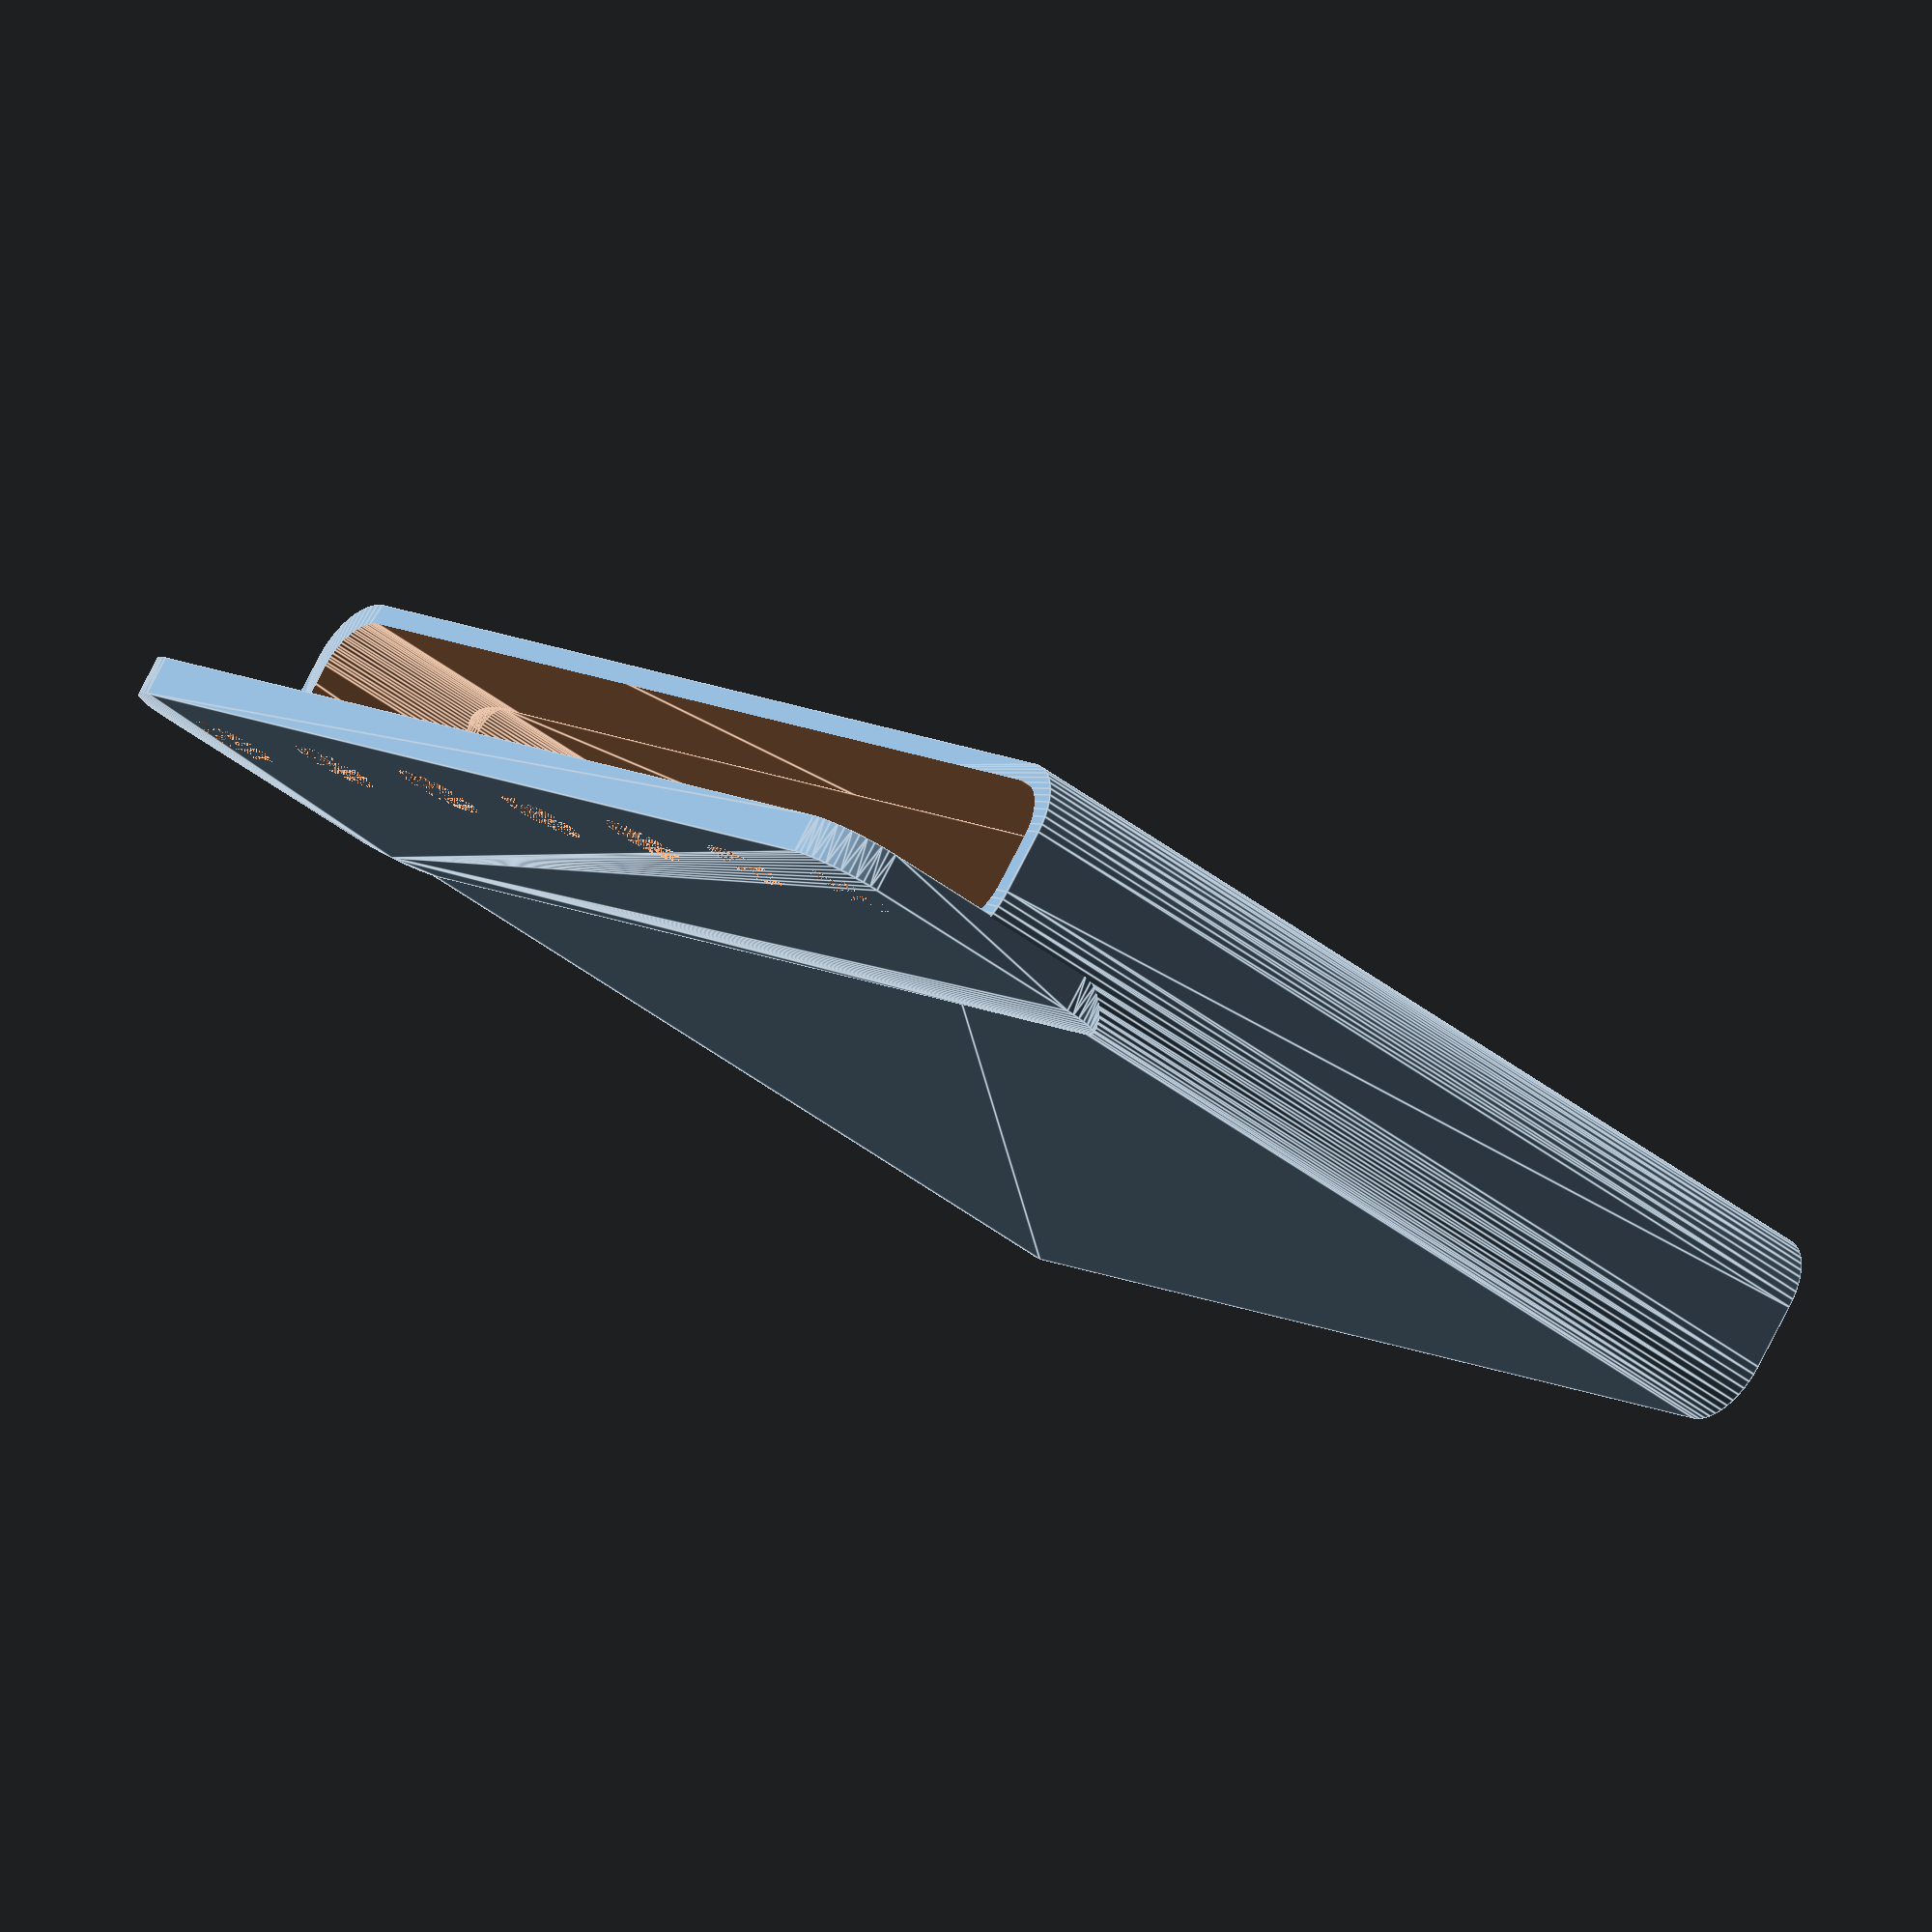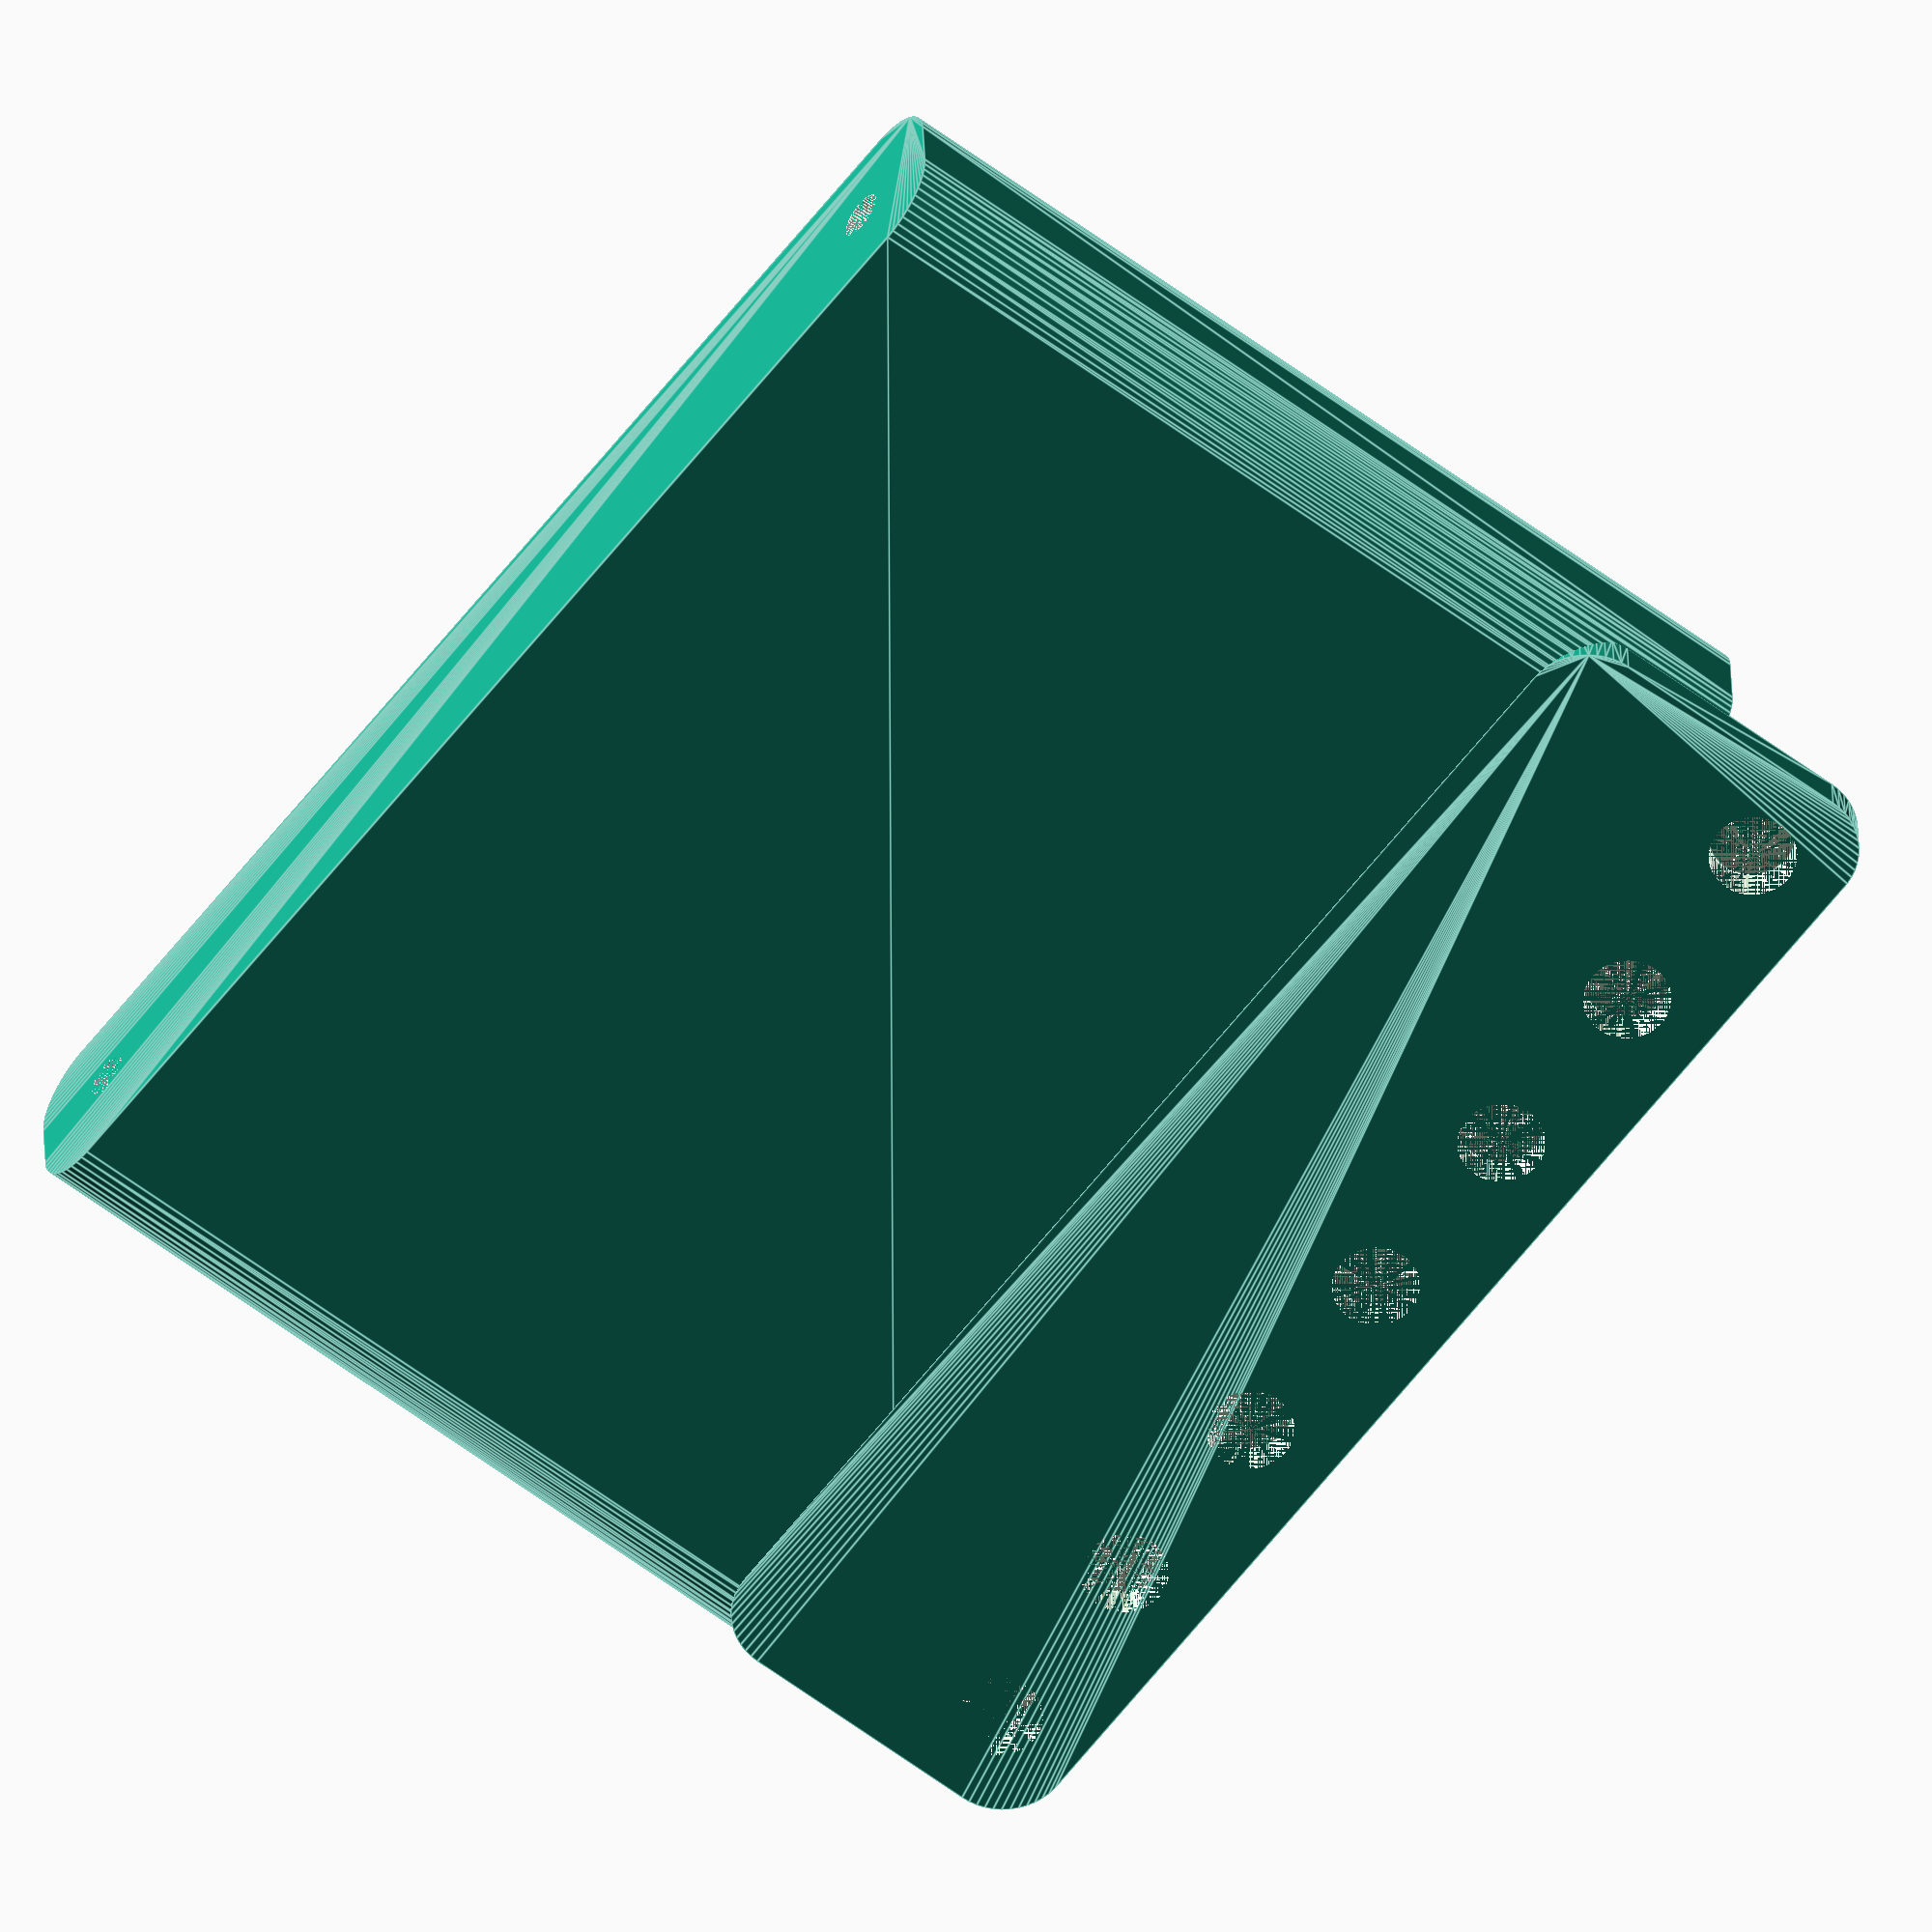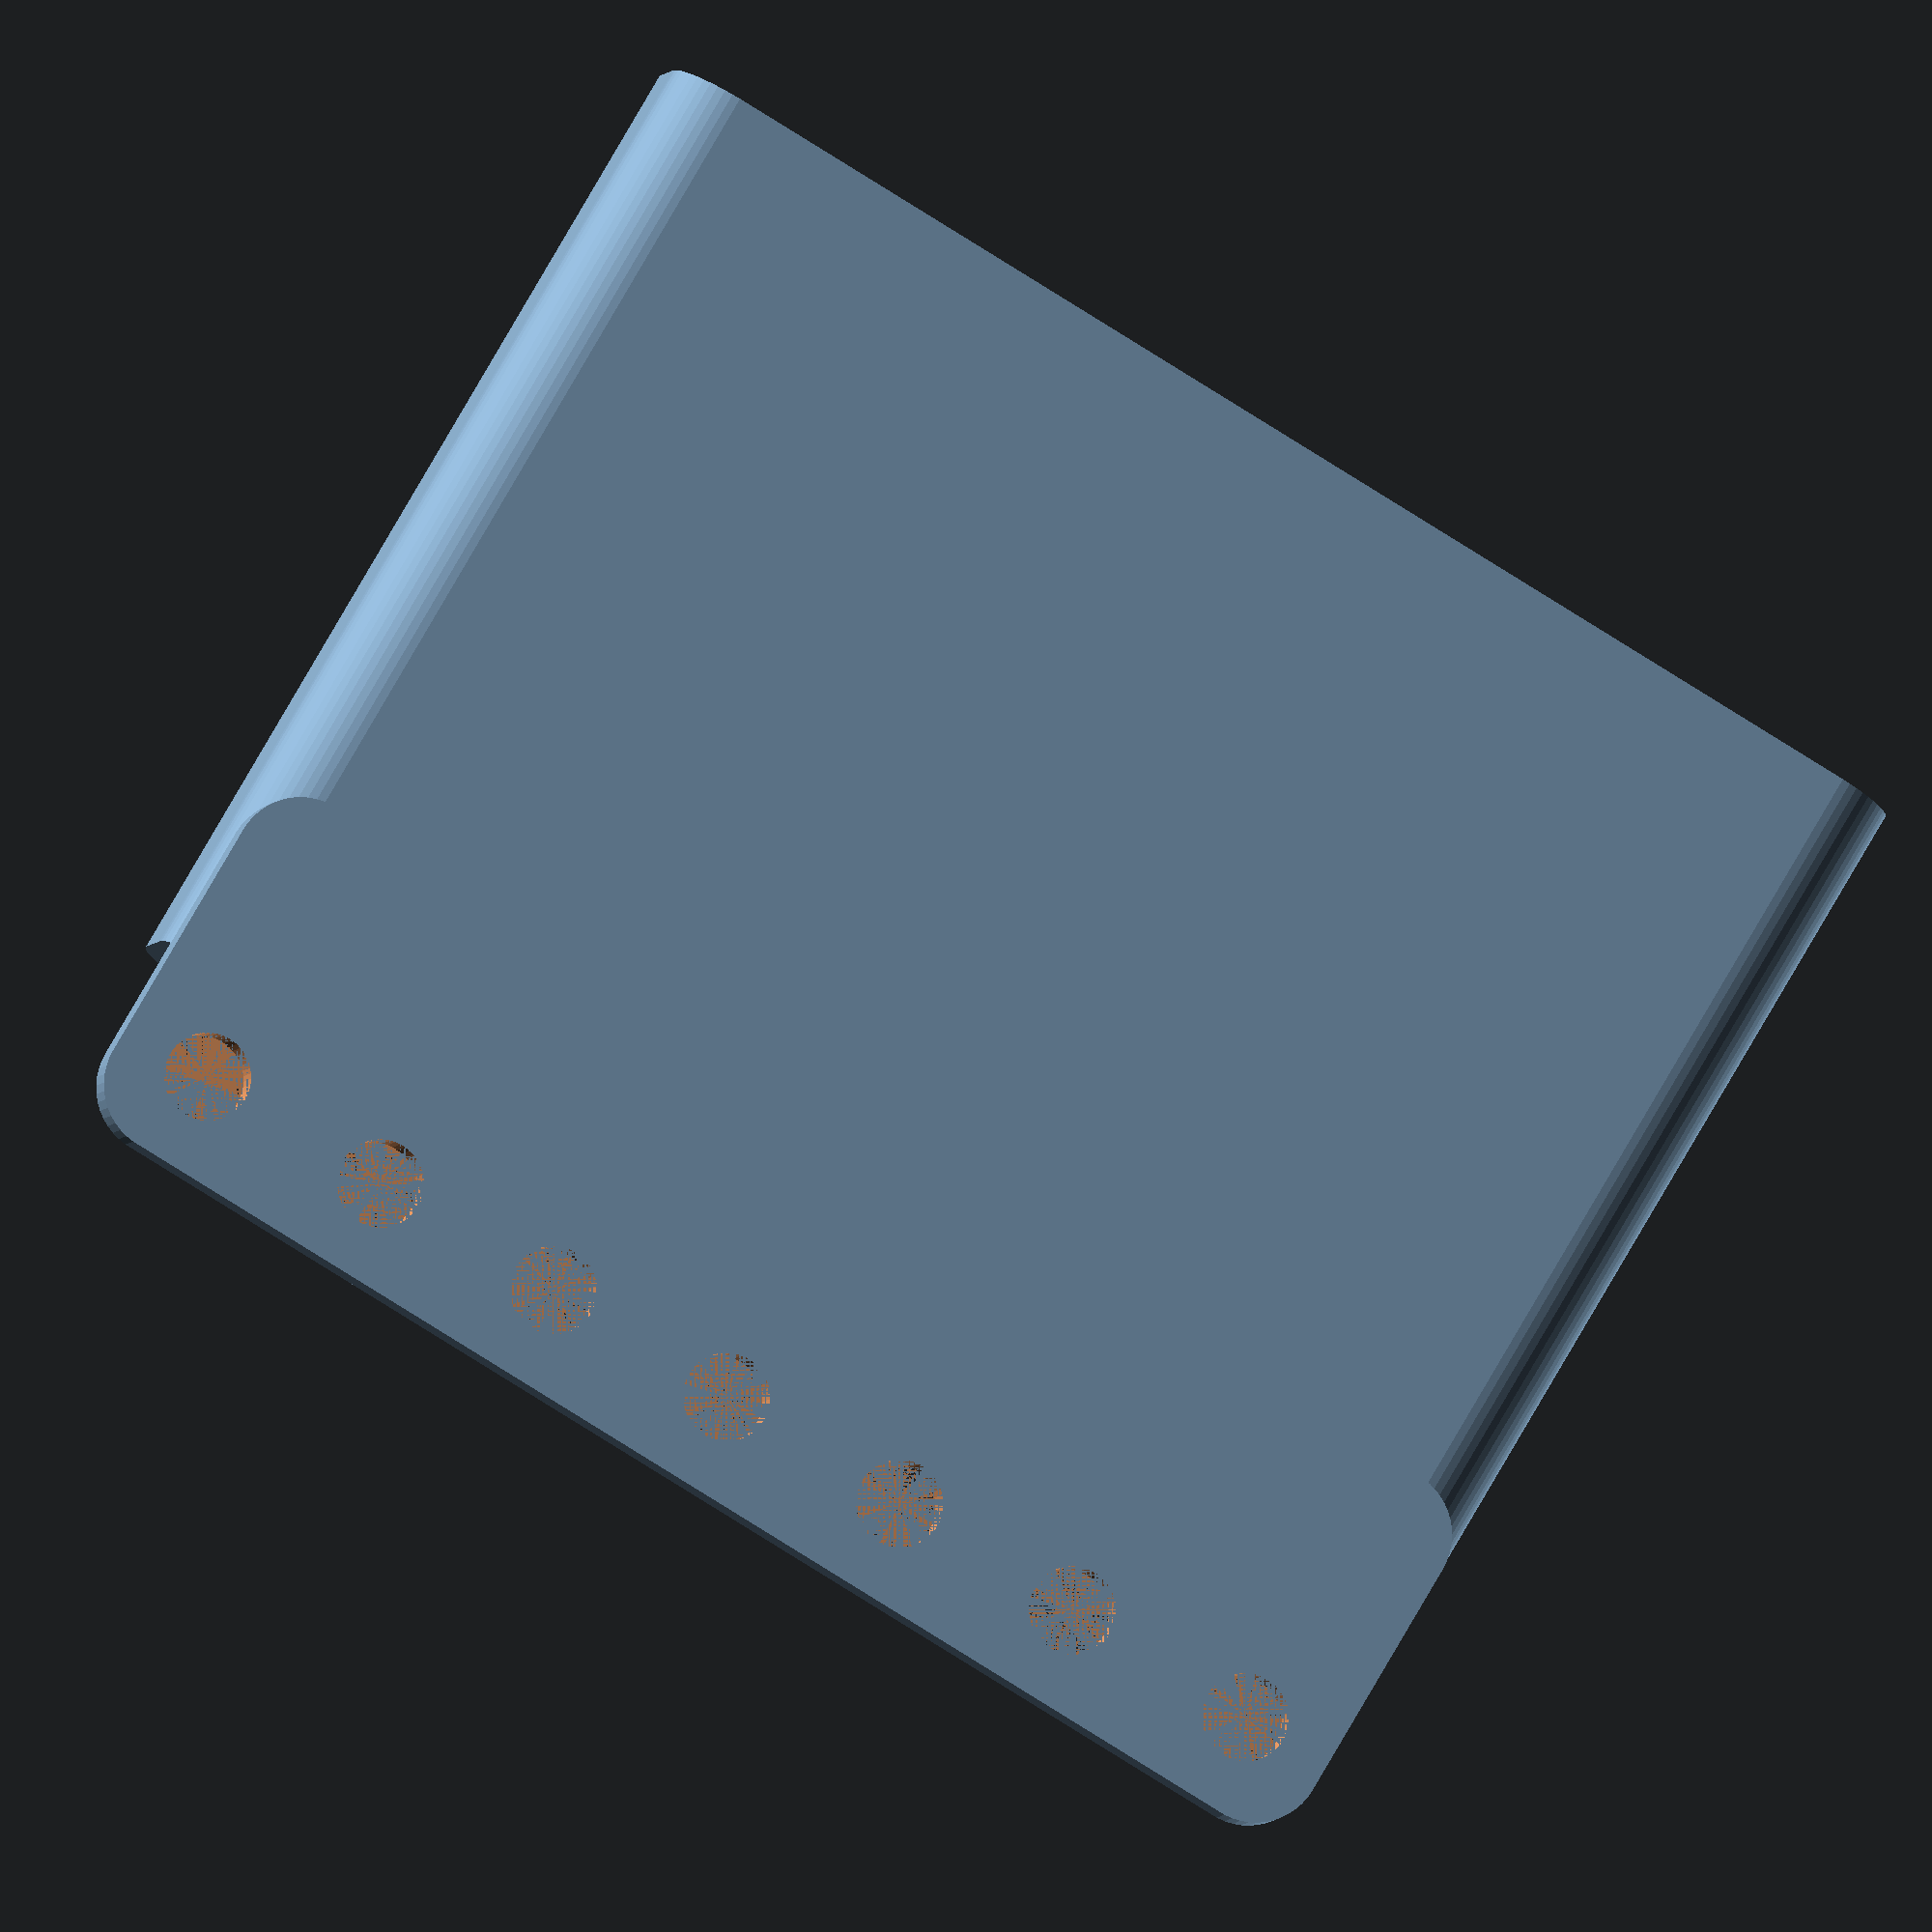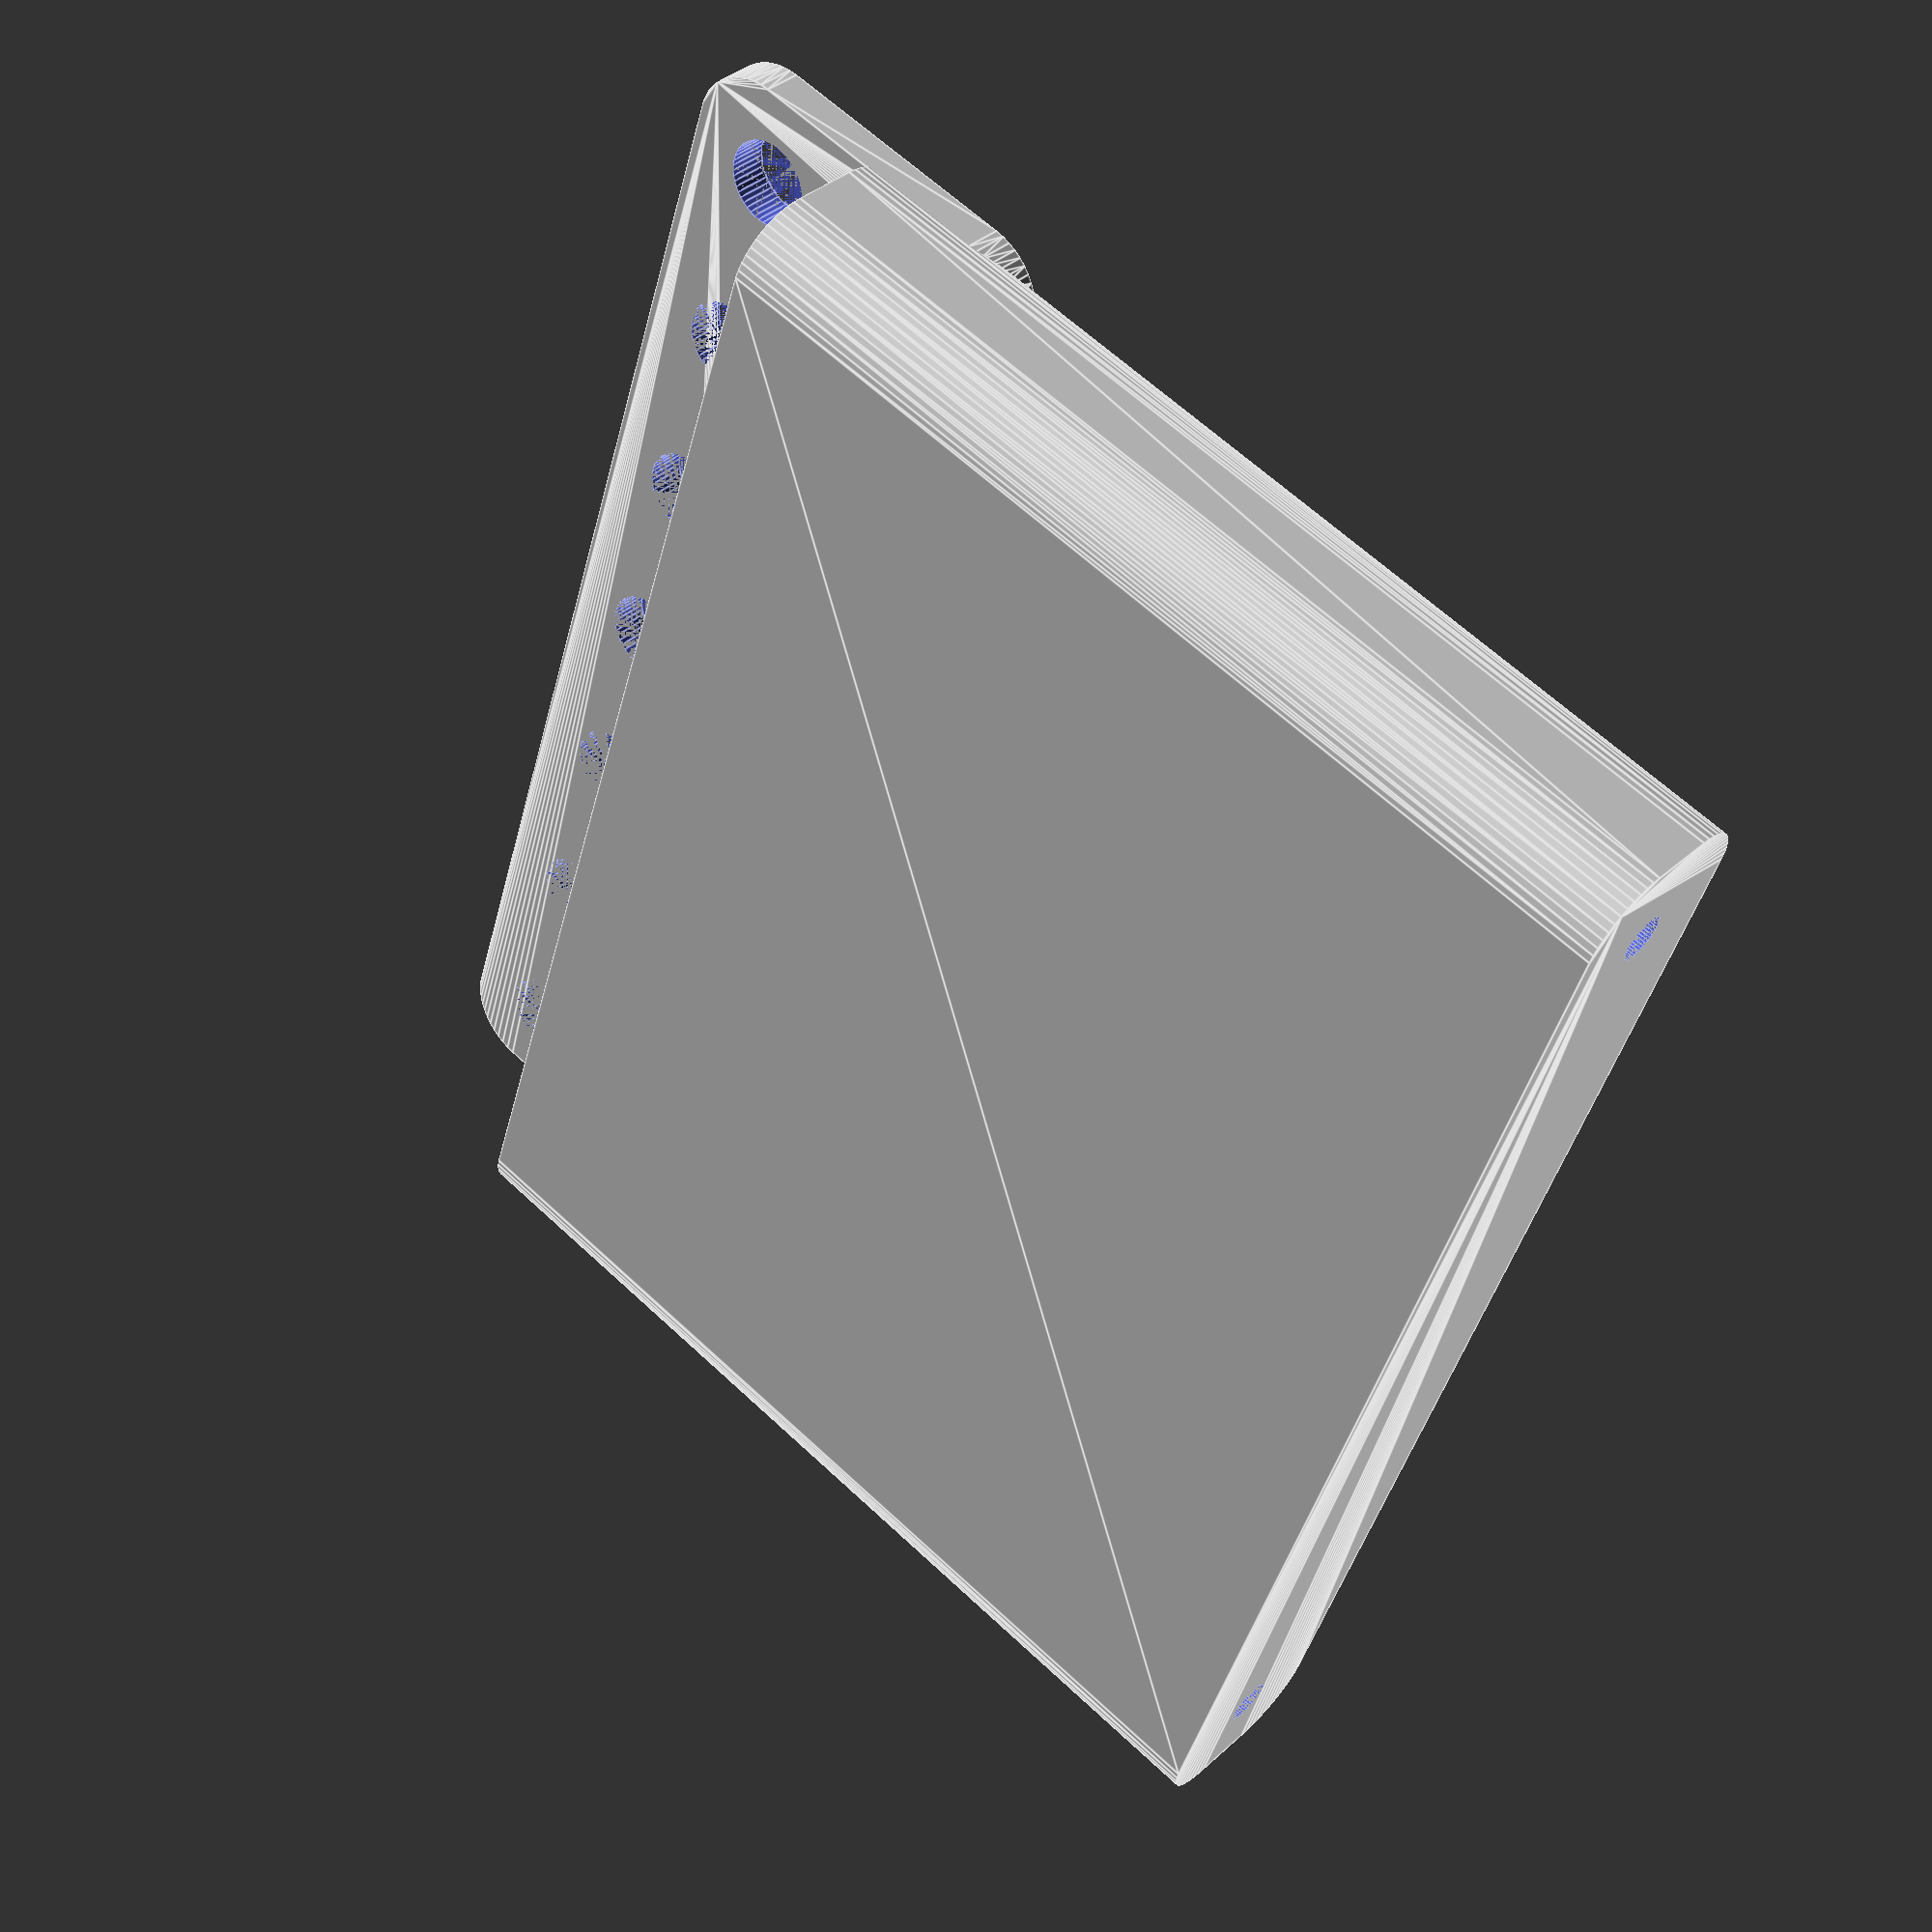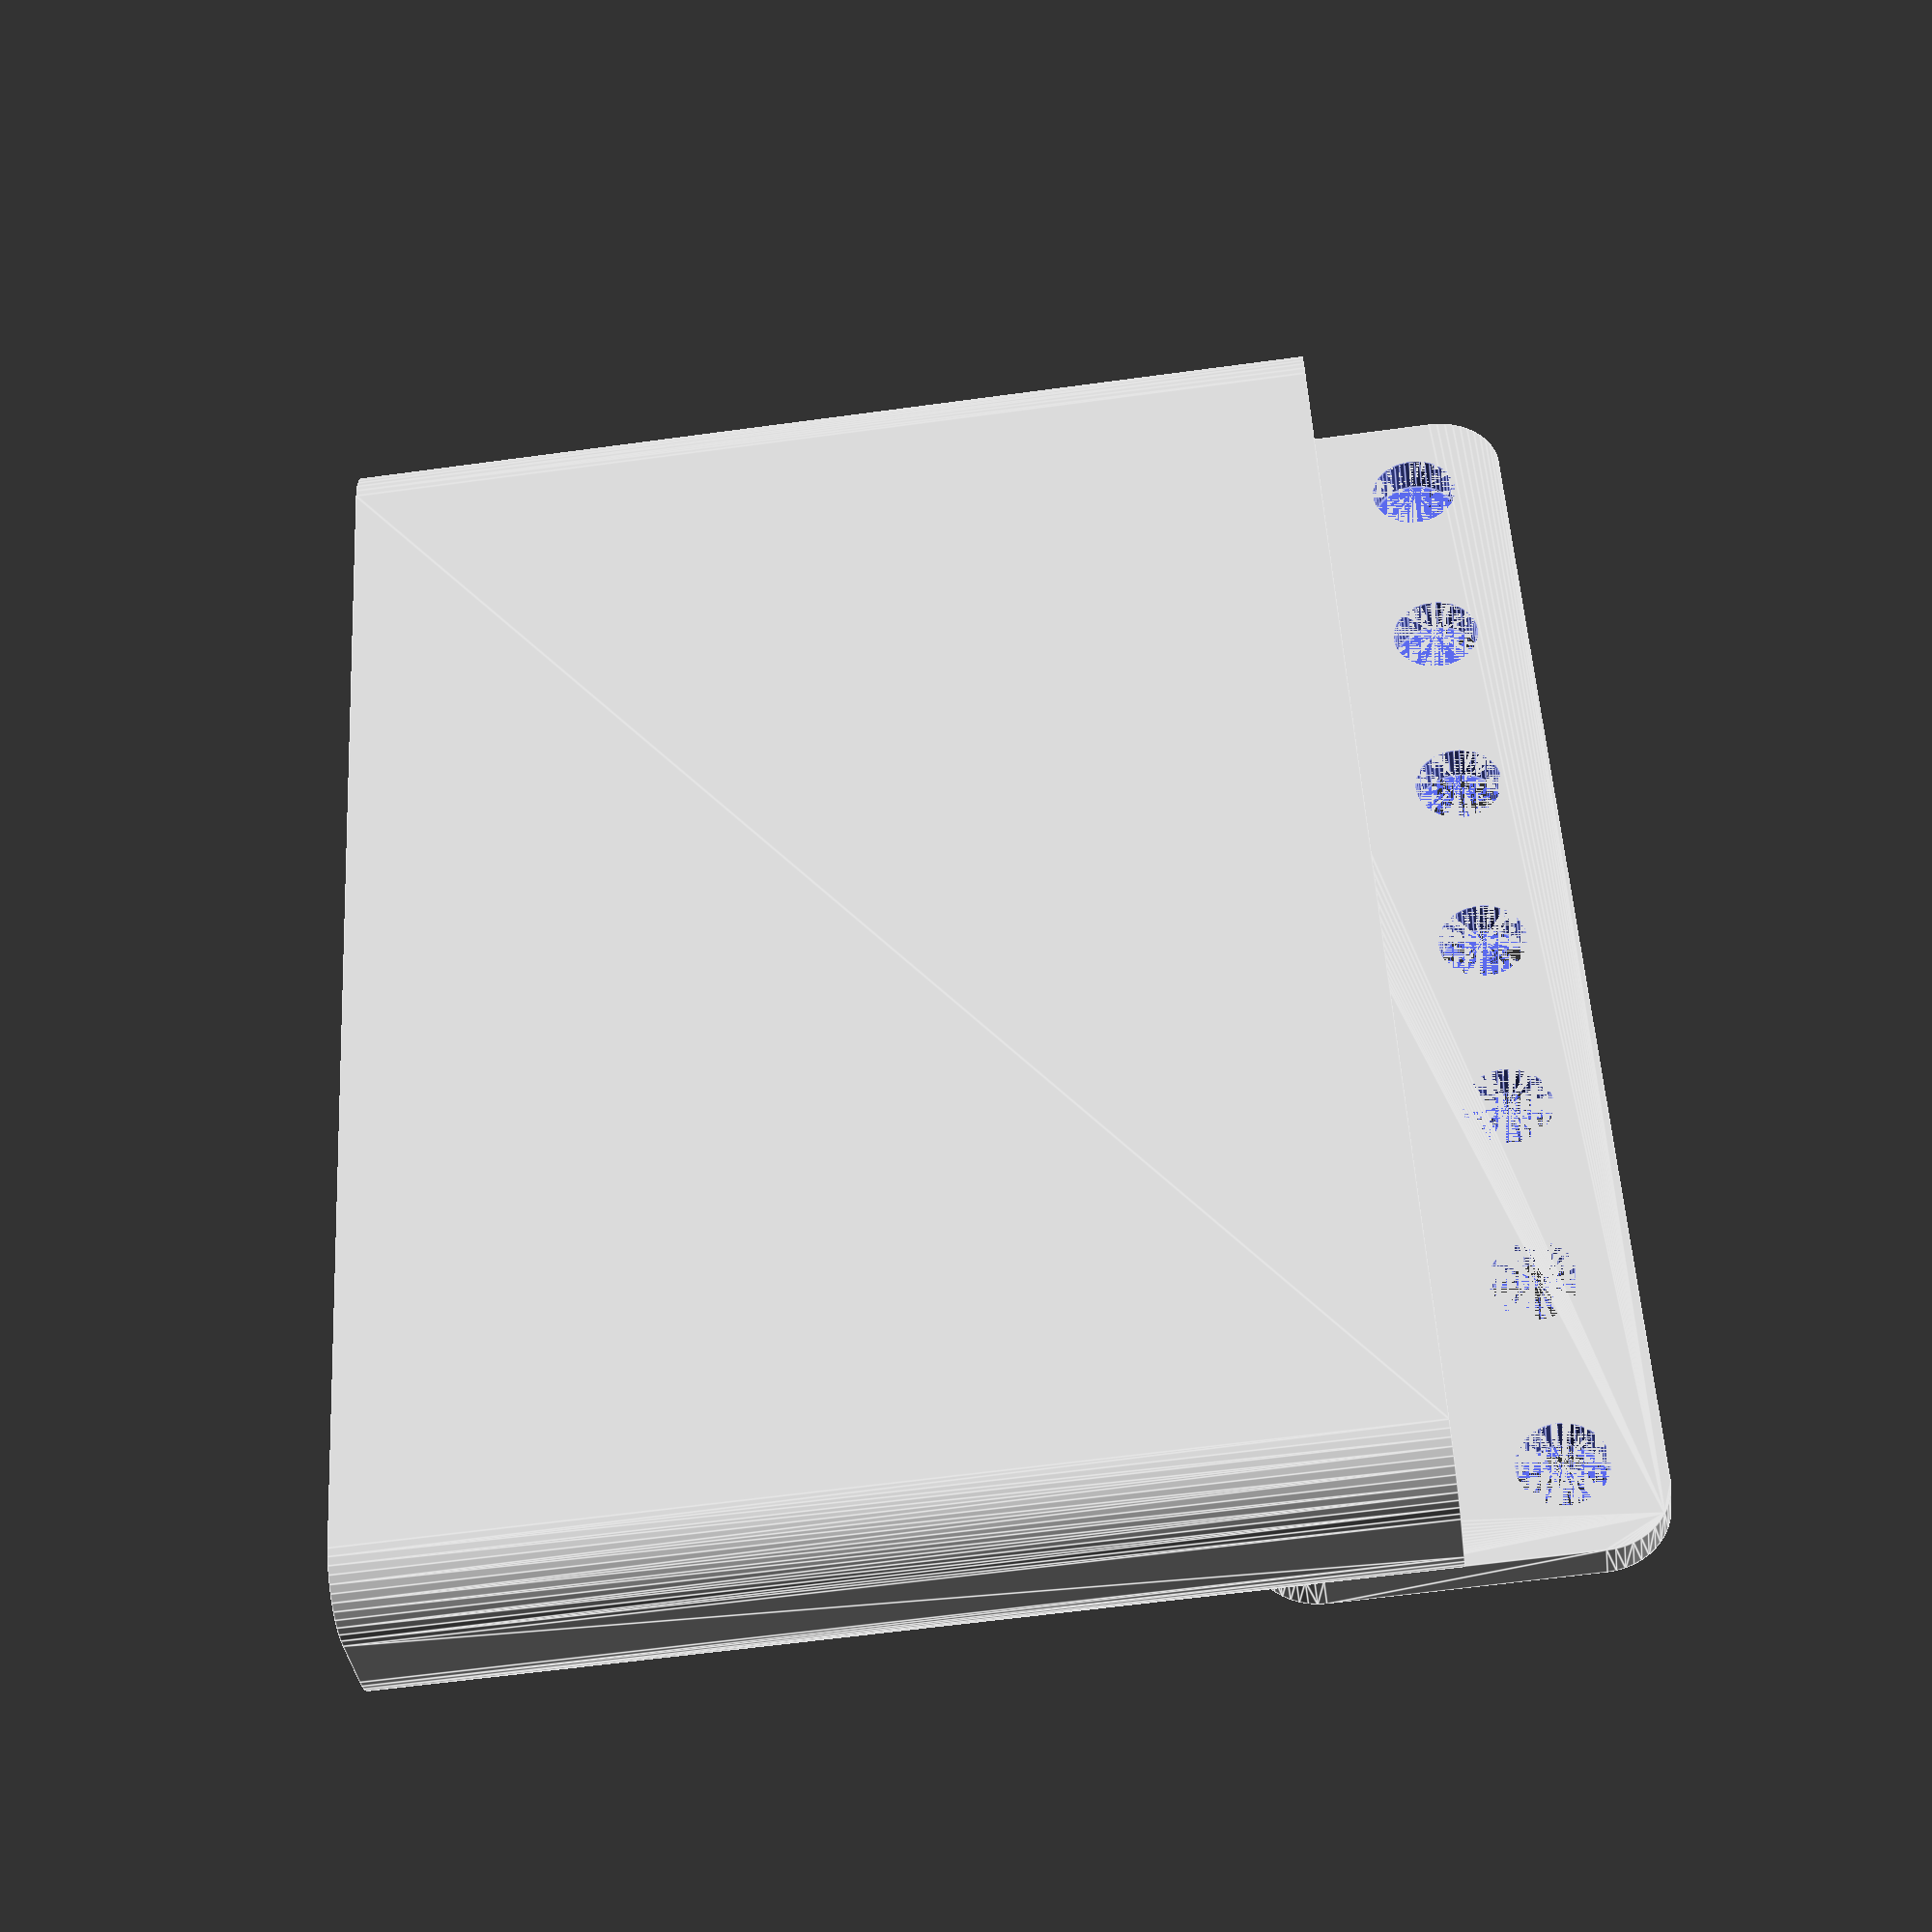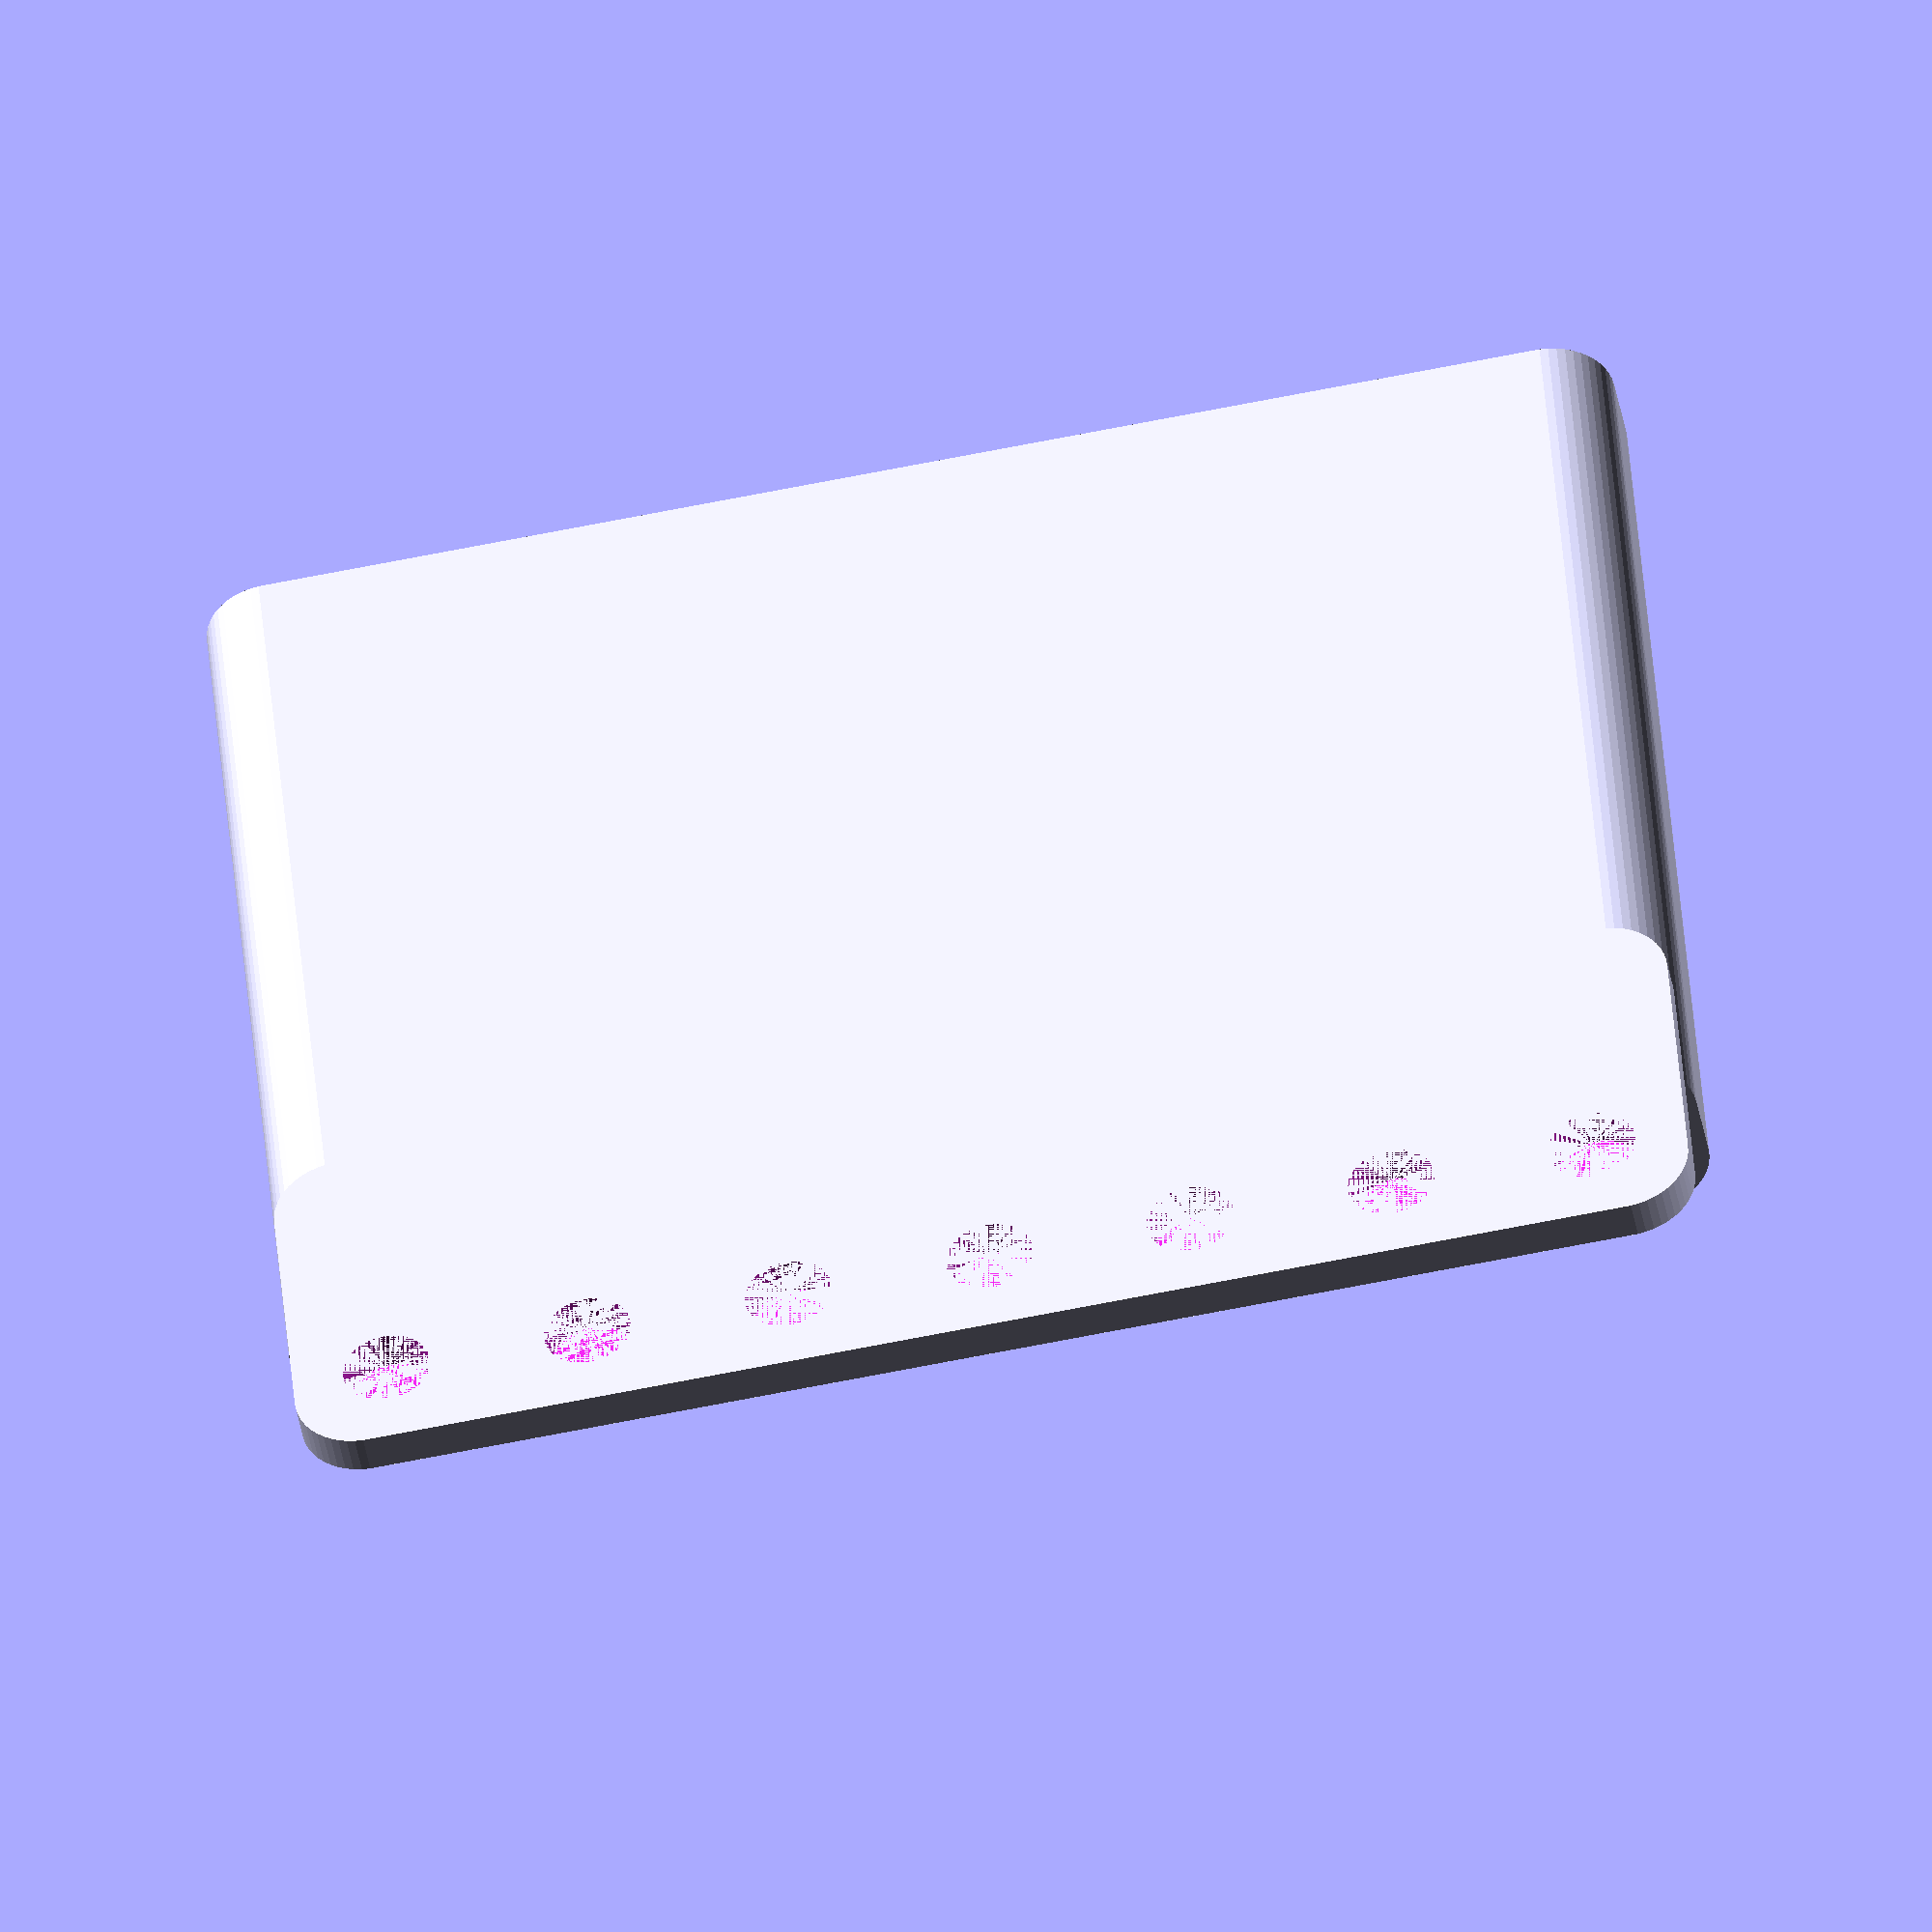
<openscad>
$fn = 50;


difference() {
	union() {
		difference() {
			union() {
				hull() {
					translate(v = [-47.5000000000, 2.5000000000, 0]) {
						cylinder(h = 75, r = 5);
					}
					translate(v = [47.5000000000, 2.5000000000, 0]) {
						cylinder(h = 75, r = 5);
					}
					translate(v = [-47.5000000000, -2.5000000000, 0]) {
						cylinder(h = 75, r = 5);
					}
					translate(v = [47.5000000000, -2.5000000000, 0]) {
						cylinder(h = 75, r = 5);
					}
				}
			}
			union() {
				translate(v = [-45.0000000000, 0.0000000000, 3]) {
					rotate(a = [0, 0, 0]) {
						difference() {
							union() {
								translate(v = [0, 0, -3.0000000000]) {
									cylinder(h = 3, r = 1.5000000000);
								}
								translate(v = [0, 0, -1.9000000000]) {
									cylinder(h = 1.9000000000, r1 = 1.8000000000, r2 = 3.6000000000);
								}
								cylinder(h = 250, r = 3.6000000000);
								translate(v = [0, 0, -3.0000000000]) {
									cylinder(h = 3, r = 1.8000000000);
								}
								translate(v = [0, 0, -3.0000000000]) {
									cylinder(h = 3, r = 1.5000000000);
								}
							}
							union();
						}
					}
				}
				translate(v = [45.0000000000, 0.0000000000, 3]) {
					rotate(a = [0, 0, 0]) {
						difference() {
							union() {
								translate(v = [0, 0, -3.0000000000]) {
									cylinder(h = 3, r = 1.5000000000);
								}
								translate(v = [0, 0, -1.9000000000]) {
									cylinder(h = 1.9000000000, r1 = 1.8000000000, r2 = 3.6000000000);
								}
								cylinder(h = 250, r = 3.6000000000);
								translate(v = [0, 0, -3.0000000000]) {
									cylinder(h = 3, r = 1.8000000000);
								}
								translate(v = [0, 0, -3.0000000000]) {
									cylinder(h = 3, r = 1.5000000000);
								}
							}
							union();
						}
					}
				}
				translate(v = [-45.0000000000, 0.0000000000, 3]) {
					rotate(a = [0, 0, 0]) {
						difference() {
							union() {
								translate(v = [0, 0, -3.0000000000]) {
									cylinder(h = 3, r = 1.5000000000);
								}
								translate(v = [0, 0, -1.9000000000]) {
									cylinder(h = 1.9000000000, r1 = 1.8000000000, r2 = 3.6000000000);
								}
								cylinder(h = 250, r = 3.6000000000);
								translate(v = [0, 0, -3.0000000000]) {
									cylinder(h = 3, r = 1.8000000000);
								}
								translate(v = [0, 0, -3.0000000000]) {
									cylinder(h = 3, r = 1.5000000000);
								}
							}
							union();
						}
					}
				}
				translate(v = [45.0000000000, 0.0000000000, 3]) {
					rotate(a = [0, 0, 0]) {
						difference() {
							union() {
								translate(v = [0, 0, -3.0000000000]) {
									cylinder(h = 3, r = 1.5000000000);
								}
								translate(v = [0, 0, -1.9000000000]) {
									cylinder(h = 1.9000000000, r1 = 1.8000000000, r2 = 3.6000000000);
								}
								cylinder(h = 250, r = 3.6000000000);
								translate(v = [0, 0, -3.0000000000]) {
									cylinder(h = 3, r = 1.8000000000);
								}
								translate(v = [0, 0, -3.0000000000]) {
									cylinder(h = 3, r = 1.5000000000);
								}
							}
							union();
						}
					}
				}
				translate(v = [0, 0, 2.9925000000]) {
					hull() {
						union() {
							translate(v = [-47.0000000000, 2.0000000000, 4]) {
								cylinder(h = 112, r = 4);
							}
							translate(v = [-47.0000000000, 2.0000000000, 4]) {
								sphere(r = 4);
							}
							translate(v = [-47.0000000000, 2.0000000000, 116]) {
								sphere(r = 4);
							}
						}
						union() {
							translate(v = [47.0000000000, 2.0000000000, 4]) {
								cylinder(h = 112, r = 4);
							}
							translate(v = [47.0000000000, 2.0000000000, 4]) {
								sphere(r = 4);
							}
							translate(v = [47.0000000000, 2.0000000000, 116]) {
								sphere(r = 4);
							}
						}
						union() {
							translate(v = [-47.0000000000, -2.0000000000, 4]) {
								cylinder(h = 112, r = 4);
							}
							translate(v = [-47.0000000000, -2.0000000000, 4]) {
								sphere(r = 4);
							}
							translate(v = [-47.0000000000, -2.0000000000, 116]) {
								sphere(r = 4);
							}
						}
						union() {
							translate(v = [47.0000000000, -2.0000000000, 4]) {
								cylinder(h = 112, r = 4);
							}
							translate(v = [47.0000000000, -2.0000000000, 4]) {
								sphere(r = 4);
							}
							translate(v = [47.0000000000, -2.0000000000, 116]) {
								sphere(r = 4);
							}
						}
					}
				}
			}
		}
		union() {
			translate(v = [0, 7.5000000000, 75]) {
				rotate(a = [90, 0, 0]) {
					hull() {
						translate(v = [-47.0000000000, 9.5000000000, 0]) {
							cylinder(h = 3, r = 5);
						}
						translate(v = [47.0000000000, 9.5000000000, 0]) {
							cylinder(h = 3, r = 5);
						}
						translate(v = [-47.0000000000, -9.5000000000, 0]) {
							cylinder(h = 3, r = 5);
						}
						translate(v = [47.0000000000, -9.5000000000, 0]) {
							cylinder(h = 3, r = 5);
						}
					}
				}
			}
		}
	}
	union() {
		translate(v = [0, 0, 2.9925000000]) {
			hull() {
				union() {
					translate(v = [-49.0000000000, 4.0000000000, 2]) {
						cylinder(h = 56, r = 2);
					}
					translate(v = [-49.0000000000, 4.0000000000, 2]) {
						sphere(r = 2);
					}
					translate(v = [-49.0000000000, 4.0000000000, 58]) {
						sphere(r = 2);
					}
				}
				union() {
					translate(v = [49.0000000000, 4.0000000000, 2]) {
						cylinder(h = 56, r = 2);
					}
					translate(v = [49.0000000000, 4.0000000000, 2]) {
						sphere(r = 2);
					}
					translate(v = [49.0000000000, 4.0000000000, 58]) {
						sphere(r = 2);
					}
				}
				union() {
					translate(v = [-49.0000000000, -4.0000000000, 2]) {
						cylinder(h = 56, r = 2);
					}
					translate(v = [-49.0000000000, -4.0000000000, 2]) {
						sphere(r = 2);
					}
					translate(v = [-49.0000000000, -4.0000000000, 58]) {
						sphere(r = 2);
					}
				}
				union() {
					translate(v = [49.0000000000, -4.0000000000, 2]) {
						cylinder(h = 56, r = 2);
					}
					translate(v = [49.0000000000, -4.0000000000, 2]) {
						sphere(r = 2);
					}
					translate(v = [49.0000000000, -4.0000000000, 58]) {
						sphere(r = 2);
					}
				}
			}
		}
		translate(v = [-45.0000000000, 7.5000000000, 82.5000000000]) {
			rotate(a = [90, 0, 0]) {
				cylinder(h = 3, r = 3.2500000000);
			}
		}
		translate(v = [-30.0000000000, 7.5000000000, 82.5000000000]) {
			rotate(a = [90, 0, 0]) {
				cylinder(h = 3, r = 3.2500000000);
			}
		}
		translate(v = [-15.0000000000, 7.5000000000, 82.5000000000]) {
			rotate(a = [90, 0, 0]) {
				cylinder(h = 3, r = 3.2500000000);
			}
		}
		translate(v = [0.0000000000, 7.5000000000, 82.5000000000]) {
			rotate(a = [90, 0, 0]) {
				cylinder(h = 3, r = 3.2500000000);
			}
		}
		translate(v = [15.0000000000, 7.5000000000, 82.5000000000]) {
			rotate(a = [90, 0, 0]) {
				cylinder(h = 3, r = 3.2500000000);
			}
		}
		translate(v = [30.0000000000, 7.5000000000, 82.5000000000]) {
			rotate(a = [90, 0, 0]) {
				cylinder(h = 3, r = 3.2500000000);
			}
		}
		translate(v = [45.0000000000, 7.5000000000, 82.5000000000]) {
			rotate(a = [90, 0, 0]) {
				cylinder(h = 3, r = 3.2500000000);
			}
		}
		translate(v = [45.0000000000, 7.5000000000, 82.5000000000]) {
			rotate(a = [90, 0, 0]) {
				cylinder(h = 3, r = 3.2500000000);
			}
		}
	}
}
</openscad>
<views>
elev=43.1 azim=222.4 roll=47.2 proj=o view=edges
elev=238.8 azim=2.9 roll=307.9 proj=o view=edges
elev=280.6 azim=12.5 roll=30.1 proj=o view=wireframe
elev=117.1 azim=70.0 roll=46.4 proj=p view=edges
elev=241.5 azim=245.8 roll=262.1 proj=p view=edges
elev=135.4 azim=169.8 roll=184.6 proj=o view=wireframe
</views>
